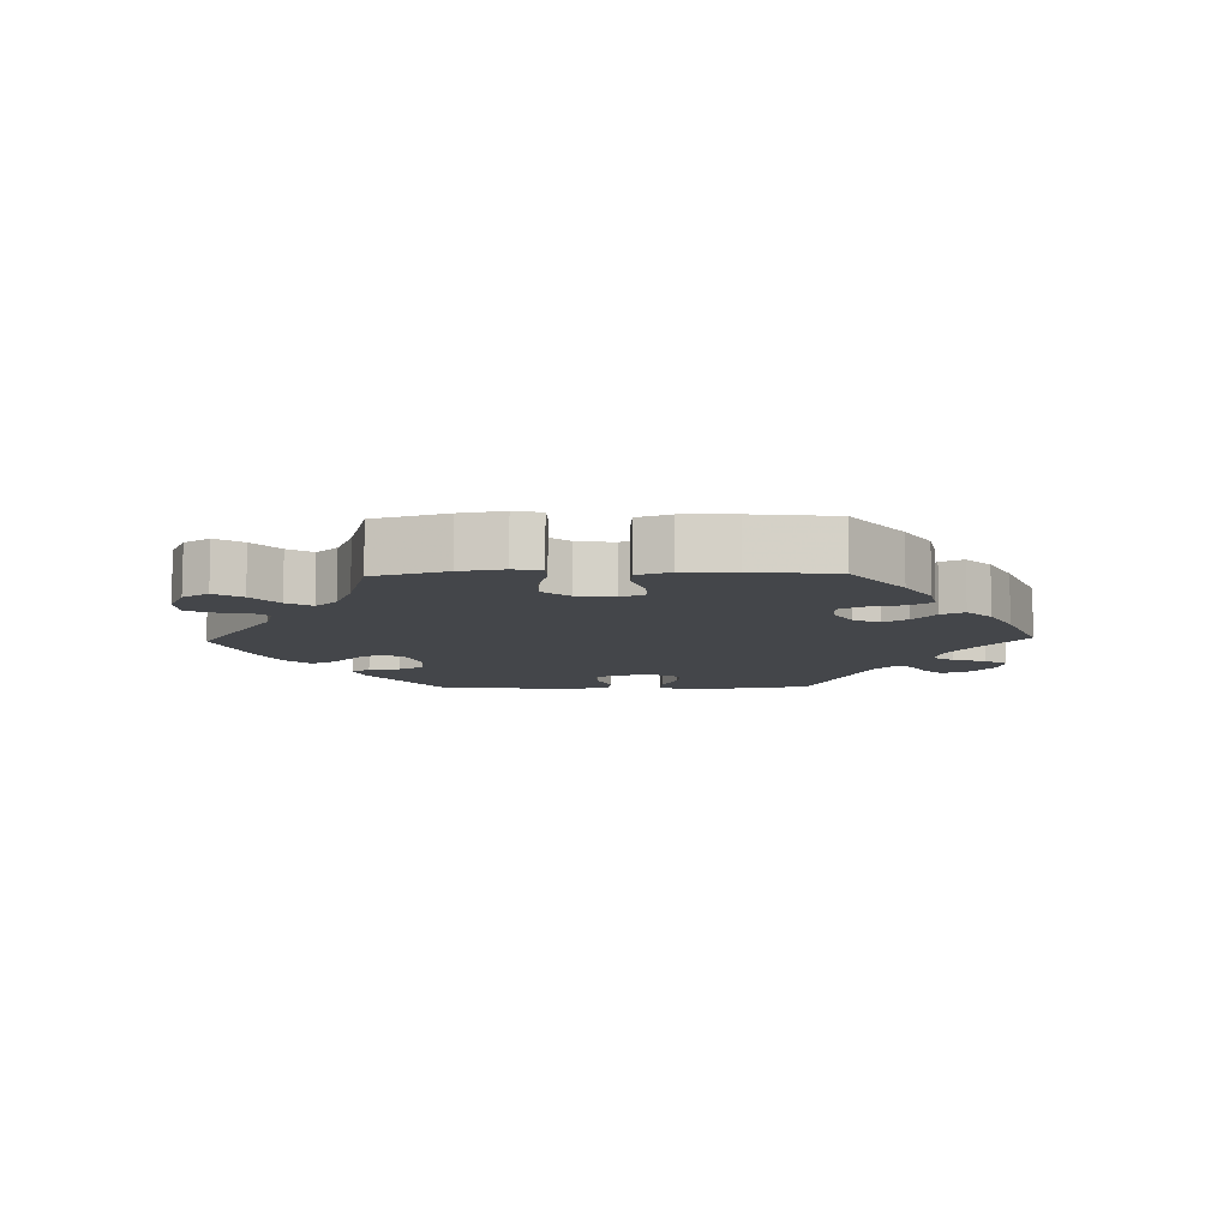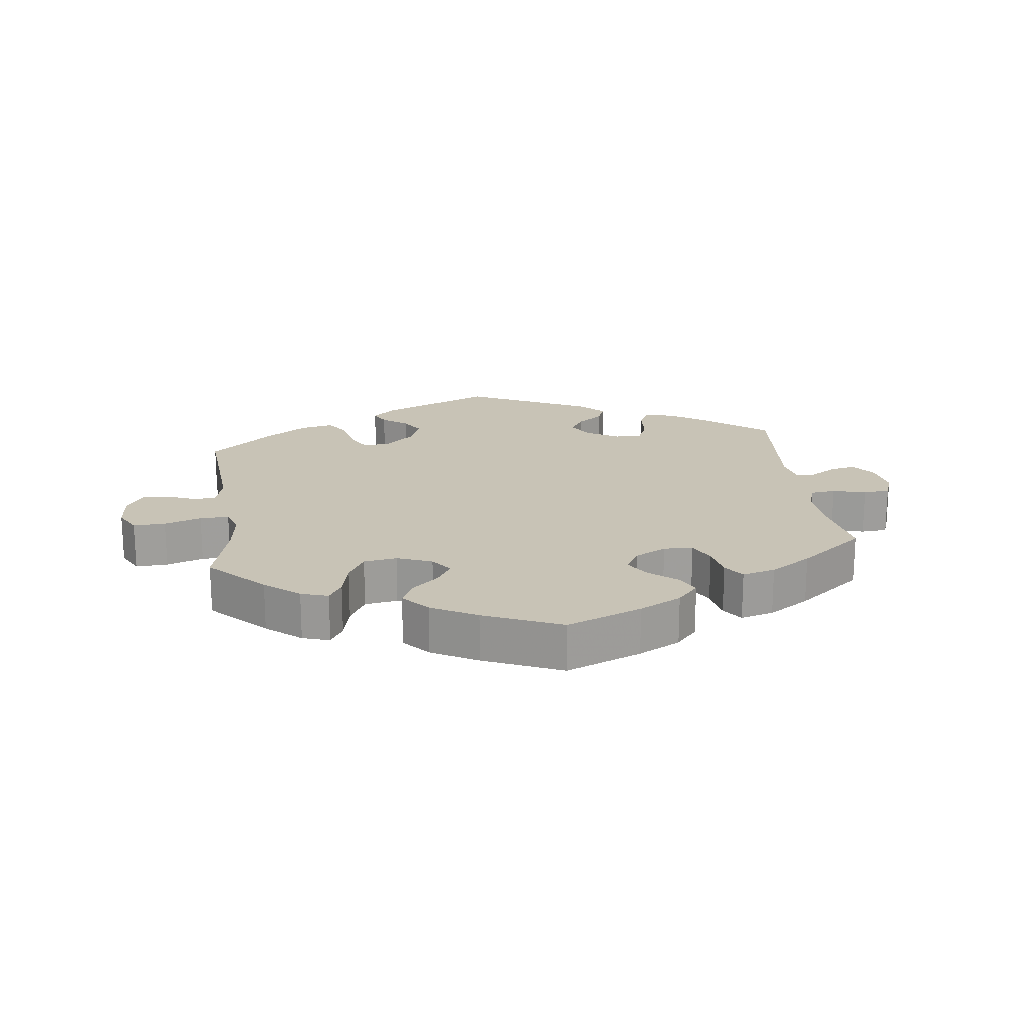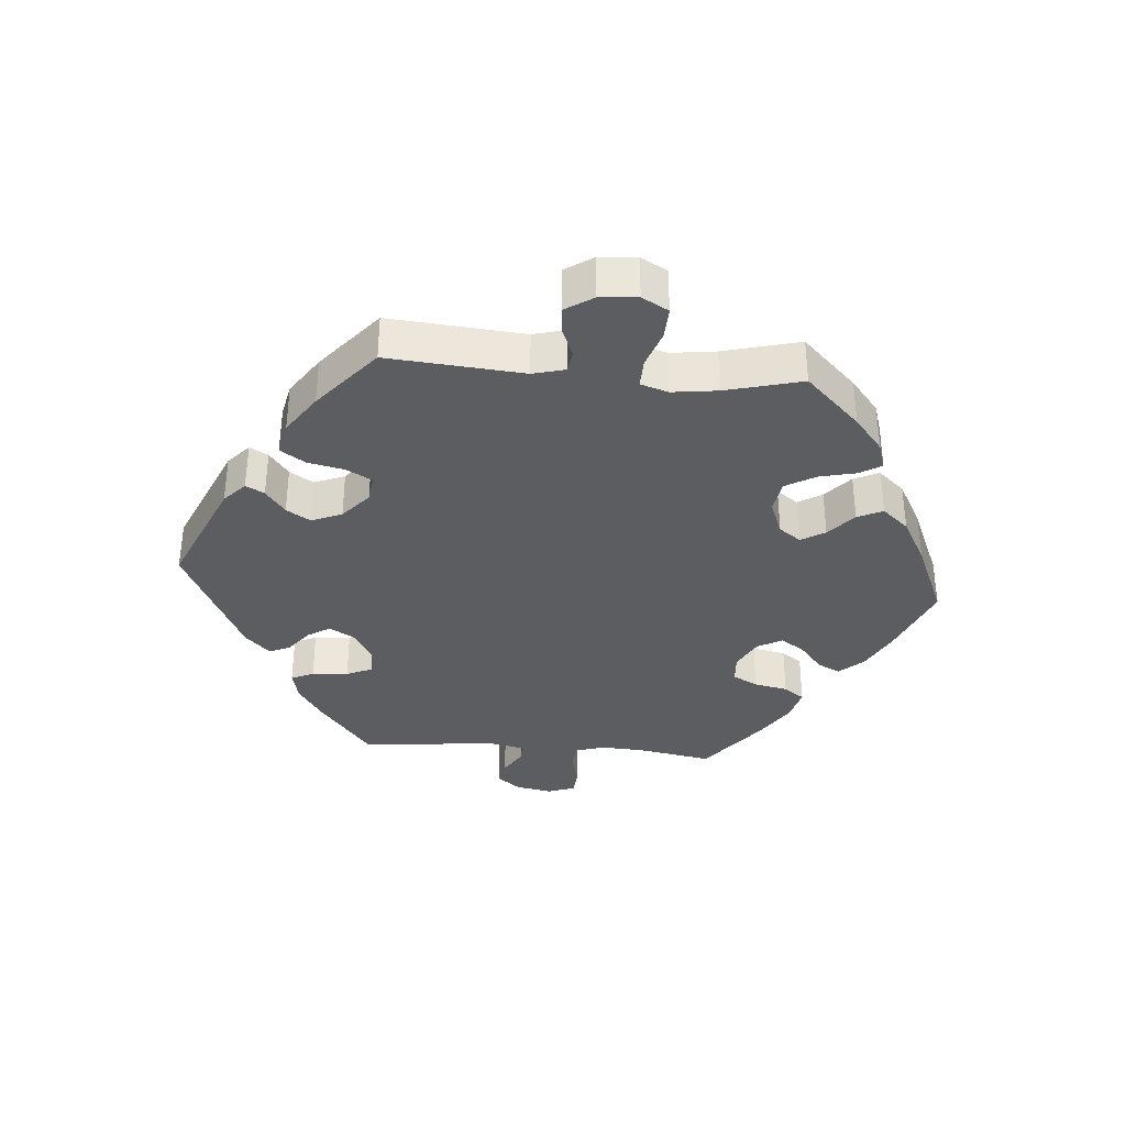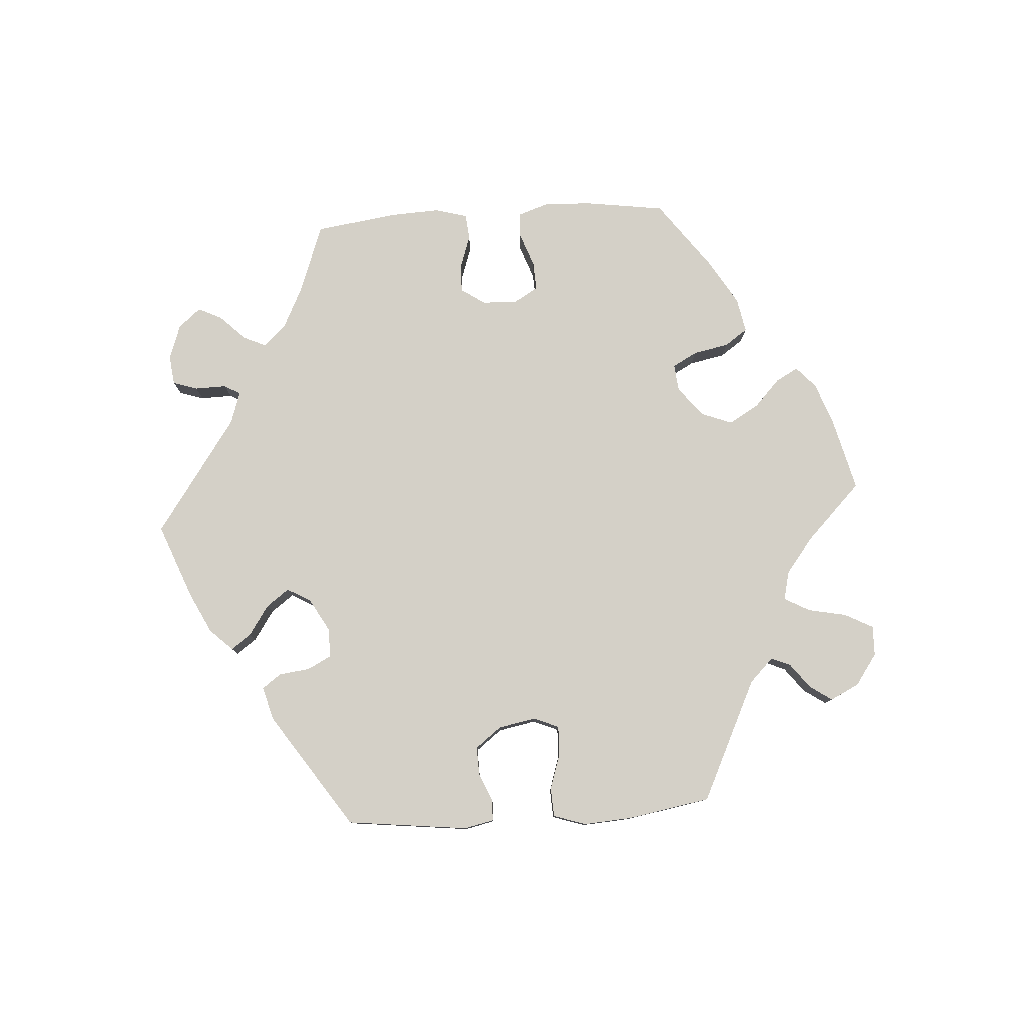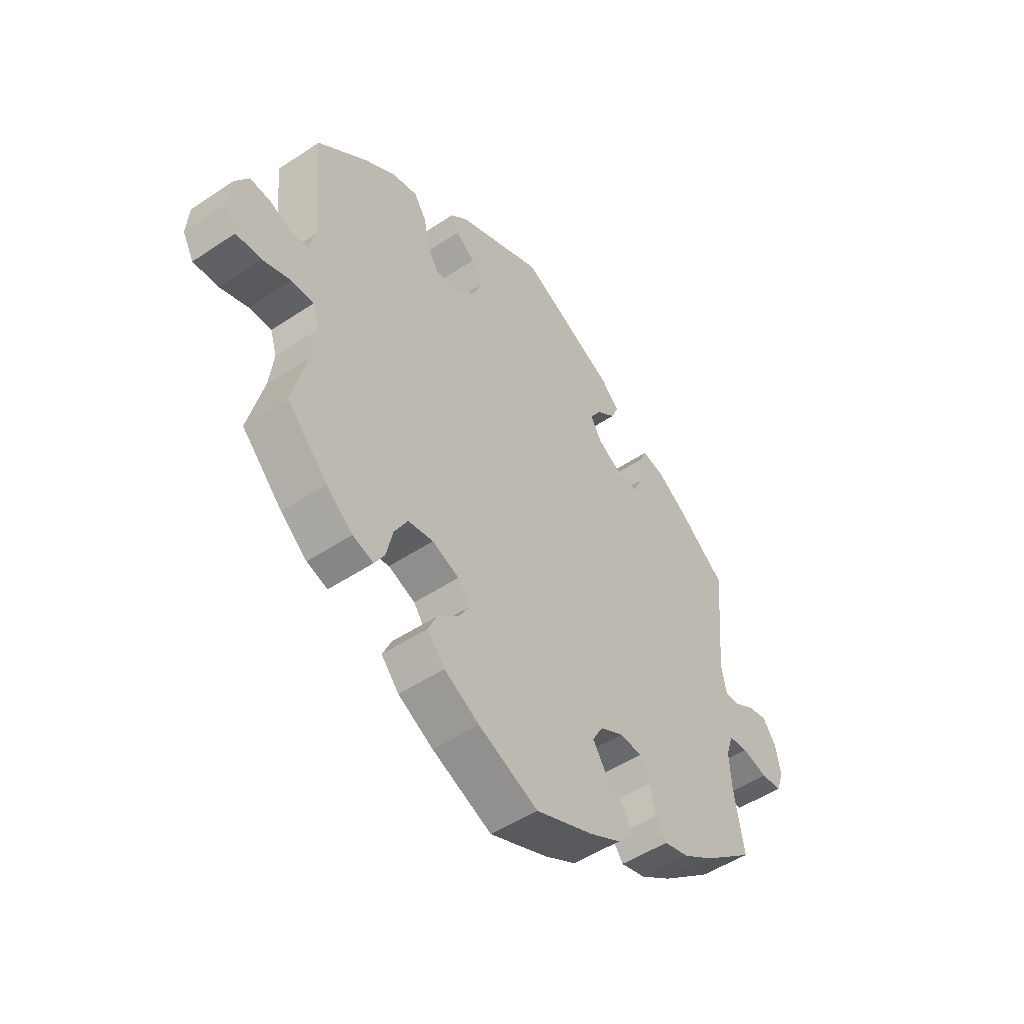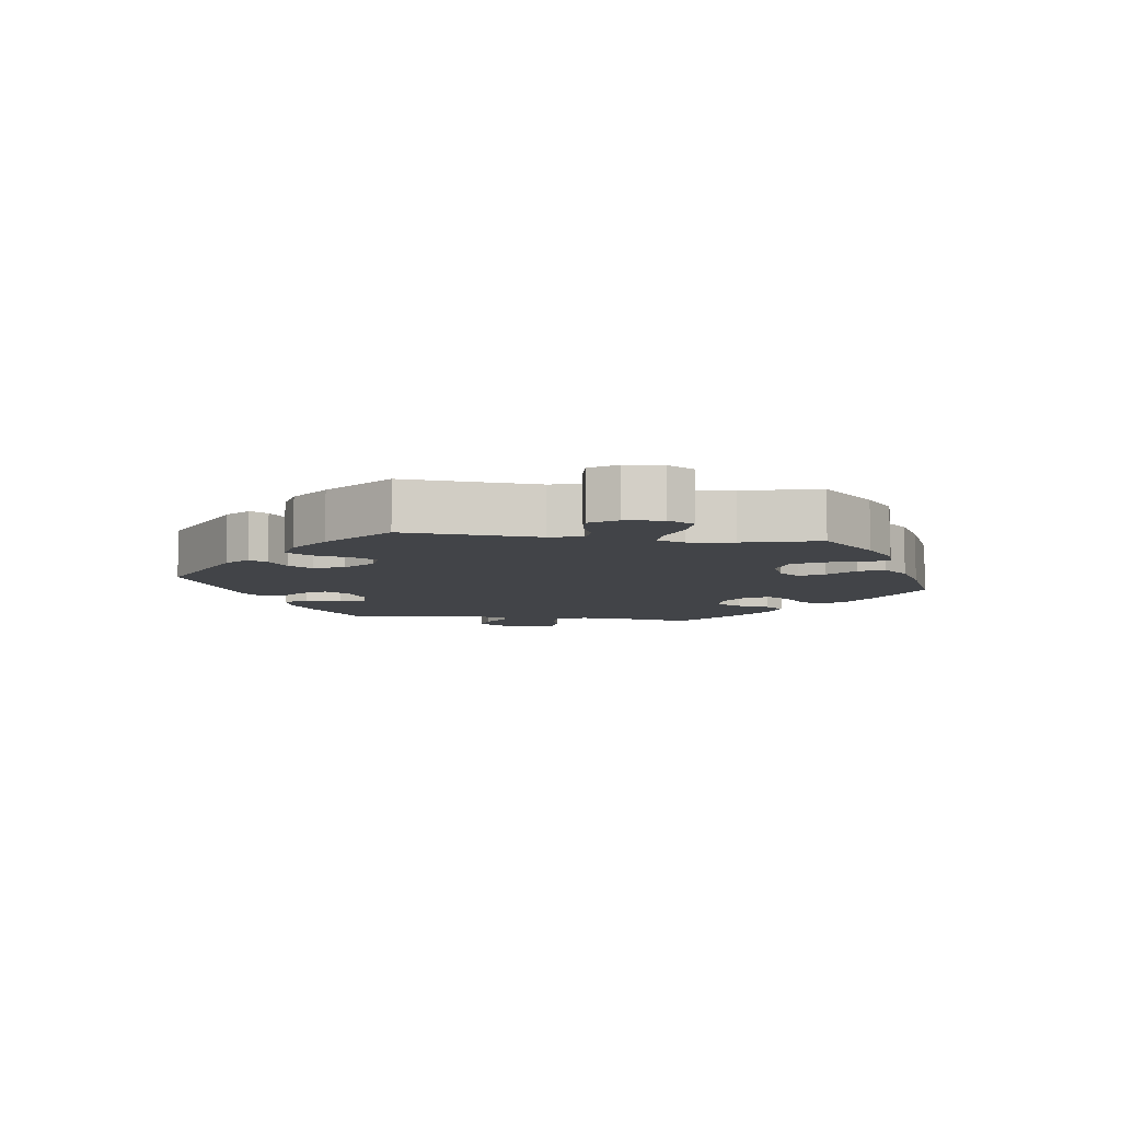
<metadata>
{"format":"obj","ext":"obj","renderer":"f3d","projection":"perspective","resolution":1024,"background":"white","views":[{"elev":-9.4,"azim":151.6,"up":"+Y"},{"elev":19.5,"azim":172.7,"up":"+Y"},{"elev":-35.5,"azim":85.1,"up":"+Y"},{"elev":79.9,"azim":26.3,"up":"+Y"},{"elev":-49.8,"azim":126.4,"up":"+Z"},{"elev":-7.7,"azim":82.1,"up":"+Y"}]}
</metadata>
<code>
v 0.17 0.07 0.504
v 0.204 0.07 0.473
v 0.189 0.07 0.445
v 0.151 0.07 0.416
v 0.129 0.07 0.38
v 0.148 0.07 0.334
v 0.192 0.07 0.296
v 0.233 0.07 0.291
v 0.254 0.07 0.33
v 0.266 0.07 0.386
v 0.29 0.07 0.423
v 0.341 0.07 0.412
v 0.402 0.07 0.371
v 0.5 0.07 0.289
v 0.484 0.07 0.085
v 0.497 0.07 0.036
v 0.529 0.07 0.032
v 0.573 0.07 0.05
v 0.614 0.07 0.053
v 0.641 0.07 0.012
v 0.646 0.07 -0.045
v 0.624 0.07 -0.085
v 0.575 0.07 -0.083
v 0.519 0.07 -0.064
v 0.475 0.07 -0.063
v 0.462 0.07 -0.105
v 0.471 0.07 -0.173
v 0.501 0.07 -0.288
v 0.421 0.07 -0.37
v 0.369 0.07 -0.413
v 0.328 0.07 -0.426
v 0.308 0.07 -0.393
v 0.295 0.07 -0.338
v 0.269 0.07 -0.293
v 0.219 0.07 -0.285
v 0.166 0.07 -0.306
v 0.142 0.07 -0.339
v 0.164 0.07 -0.375
v 0.205 0.07 -0.411
v 0.223 0.07 -0.449
v 0.188 0.07 -0.489
v 0.119 0.07 -0.527
v 0.001 0.07 -0.578
v -0.113 0.07 -0.532
v -0.176 0.07 -0.499
v -0.208 0.07 -0.463
v -0.191 0.07 -0.429
v -0.149 0.07 -0.394
v -0.126 0.07 -0.358
v -0.147 0.07 -0.321
v -0.194 0.07 -0.296
v -0.238 0.07 -0.299
v -0.258 0.07 -0.337
v -0.268 0.07 -0.388
v -0.29 0.07 -0.419
v -0.34 0.07 -0.406
v -0.402 0.07 -0.366
v -0.501 0.07 -0.289
v -0.482 0.07 -0.177
v -0.478 0.07 -0.11
v -0.492 0.07 -0.066
v -0.53 0.07 -0.062
v -0.581 0.07 -0.075
v -0.621 0.07 -0.072
v -0.636 0.07 -0.031
v -0.626 0.07 0.024
v -0.599 0.07 0.06
v -0.561 0.07 0.052
v -0.52 0.07 0.027
v -0.492 0.07 0.027
v -0.482 0.07 0.077
v -0.501 0.07 0.289
v -0.406 0.07 0.365
v -0.349 0.07 0.403
v -0.303 0.07 0.414
v -0.287 0.07 0.38
v -0.283 0.07 0.325
v -0.266 0.07 0.286
v -0.224 0.07 0.286
v -0.175 0.07 0.315
v -0.153 0.07 0.353
v -0.175 0.07 0.387
v -0.213 0.07 0.416
v -0.227 0.07 0.448
v -0.19 0.07 0.485
v -0.001 0.07 0.578
v 0.17 0 0.504
v 0.204 0 0.473
v 0.189 0 0.445
v 0.151 0 0.416
v 0.129 0 0.38
v 0.148 0 0.334
v 0.192 0 0.296
v 0.233 0 0.291
v 0.254 0 0.33
v 0.266 0 0.386
v 0.29 0 0.423
v 0.341 0 0.412
v 0.402 0 0.371
v 0.5 0 0.289
v 0.484 0 0.085
v 0.497 0 0.036
v 0.529 0 0.032
v 0.573 0 0.05
v 0.614 0 0.053
v 0.641 0 0.012
v 0.646 0 -0.045
v 0.624 0 -0.085
v 0.575 0 -0.083
v 0.519 0 -0.064
v 0.475 0 -0.063
v 0.462 0 -0.105
v 0.471 0 -0.173
v 0.501 0 -0.288
v 0.421 0 -0.37
v 0.369 0 -0.413
v 0.328 0 -0.426
v 0.308 0 -0.393
v 0.295 0 -0.338
v 0.269 0 -0.293
v 0.219 0 -0.285
v 0.166 0 -0.306
v 0.142 0 -0.339
v 0.164 0 -0.375
v 0.205 0 -0.411
v 0.223 0 -0.449
v 0.188 0 -0.489
v 0.119 0 -0.527
v 0.001 0 -0.578
v -0.113 0 -0.532
v -0.176 0 -0.499
v -0.208 0 -0.463
v -0.191 0 -0.429
v -0.149 0 -0.394
v -0.126 0 -0.358
v -0.147 0 -0.321
v -0.194 0 -0.296
v -0.238 0 -0.299
v -0.258 0 -0.337
v -0.268 0 -0.388
v -0.29 0 -0.419
v -0.34 0 -0.406
v -0.402 0 -0.366
v -0.501 0 -0.289
v -0.482 0 -0.177
v -0.478 0 -0.11
v -0.492 0 -0.066
v -0.53 0 -0.062
v -0.581 0 -0.075
v -0.621 0 -0.072
v -0.636 0 -0.031
v -0.626 0 0.024
v -0.599 0 0.06
v -0.561 0 0.052
v -0.52 0 0.027
v -0.492 0 0.027
v -0.482 0 0.077
v -0.501 0 0.289
v -0.406 0 0.365
v -0.349 0 0.403
v -0.303 0 0.414
v -0.287 0 0.38
v -0.283 0 0.325
v -0.266 0 0.286
v -0.224 0 0.286
v -0.175 0 0.315
v -0.153 0 0.353
v -0.175 0 0.387
v -0.213 0 0.416
v -0.227 0 0.448
v -0.19 0 0.485
v -0.001 0 0.578
f 82 83 84 85
f 81 82 85 86
f 80 81 86 1
f 74 75 76 77
f 74 77 78
f 71 72 73 74
f 70 71 74 78
f 66 67 68 69
f 66 69 70
f 65 66 70
f 62 63 64 65
f 61 62 65 70
f 60 61 70 78
f 56 57 58 59
f 53 54 55 56
f 52 53 56 59
f 51 52 59 60
f 45 46 47 48
f 45 48 49
f 44 45 49
f 43 44 49
f 42 43 49 50
f 38 39 40 41
f 37 38 41 42
f 30 31 32 33
f 30 33 34
f 27 28 29 30
f 26 27 30 34
f 25 26 34 35
f 21 22 23 24
f 21 24 25
f 20 21 25
f 17 18 19 20
f 16 17 20 25
f 15 16 25 35
f 9 10 11 12
f 8 9 12 13
f 1 2 3 4
f 79 80 1 4
f 51 60 78 79
f 50 51 79
f 37 42 50 79
f 36 37 79
f 8 13 14 15
f 7 8 15 35
f 6 7 35 36
f 79 4 5
f 5 6 36 79
f 171 170 169 168
f 172 171 168 167
f 87 172 167 166
f 163 162 161 160
f 164 163 160
f 160 159 158 157
f 164 160 157 156
f 155 154 153 152
f 156 155 152
f 156 152 151
f 151 150 149 148
f 156 151 148 147
f 164 156 147 146
f 145 144 143 142
f 142 141 140 139
f 145 142 139 138
f 146 145 138 137
f 134 133 132 131
f 135 134 131
f 135 131 130
f 135 130 129
f 136 135 129 128
f 127 126 125 124
f 128 127 124 123
f 119 118 117 116
f 120 119 116
f 116 115 114 113
f 120 116 113 112
f 121 120 112 111
f 110 109 108 107
f 111 110 107
f 111 107 106
f 106 105 104 103
f 111 106 103 102
f 121 111 102 101
f 98 97 96 95
f 99 98 95 94
f 90 89 88 87
f 90 87 166 165
f 165 164 146 137
f 165 137 136
f 165 136 128 123
f 165 123 122
f 101 100 99 94
f 121 101 94 93
f 122 121 93 92
f 91 90 165
f 165 122 92 91
f 1 87 88 2
f 2 88 89 3
f 3 89 90 4
f 4 90 91 5
f 5 91 92 6
f 6 92 93 7
f 7 93 94 8
f 8 94 95 9
f 9 95 96 10
f 10 96 97 11
f 11 97 98 12
f 12 98 99 13
f 13 99 100 14
f 14 100 101 15
f 15 101 102 16
f 16 102 103 17
f 17 103 104 18
f 18 104 105 19
f 19 105 106 20
f 20 106 107 21
f 21 107 108 22
f 22 108 109 23
f 23 109 110 24
f 24 110 111 25
f 25 111 112 26
f 26 112 113 27
f 27 113 114 28
f 28 114 115 29
f 29 115 116 30
f 30 116 117 31
f 31 117 118 32
f 32 118 119 33
f 33 119 120 34
f 34 120 121 35
f 35 121 122 36
f 36 122 123 37
f 37 123 124 38
f 38 124 125 39
f 39 125 126 40
f 40 126 127 41
f 41 127 128 42
f 42 128 129 43
f 43 129 130 44
f 44 130 131 45
f 45 131 132 46
f 46 132 133 47
f 47 133 134 48
f 48 134 135 49
f 49 135 136 50
f 50 136 137 51
f 51 137 138 52
f 52 138 139 53
f 53 139 140 54
f 54 140 141 55
f 55 141 142 56
f 56 142 143 57
f 57 143 144 58
f 58 144 145 59
f 59 145 146 60
f 60 146 147 61
f 61 147 148 62
f 62 148 149 63
f 63 149 150 64
f 64 150 151 65
f 65 151 152 66
f 66 152 153 67
f 67 153 154 68
f 68 154 155 69
f 69 155 156 70
f 70 156 157 71
f 71 157 158 72
f 72 158 159 73
f 73 159 160 74
f 74 160 161 75
f 75 161 162 76
f 76 162 163 77
f 77 163 164 78
f 78 164 165 79
f 79 165 166 80
f 80 166 167 81
f 81 167 168 82
f 82 168 169 83
f 83 169 170 84
f 84 170 171 85
f 85 171 172 86
f 86 172 87 1

</code>
